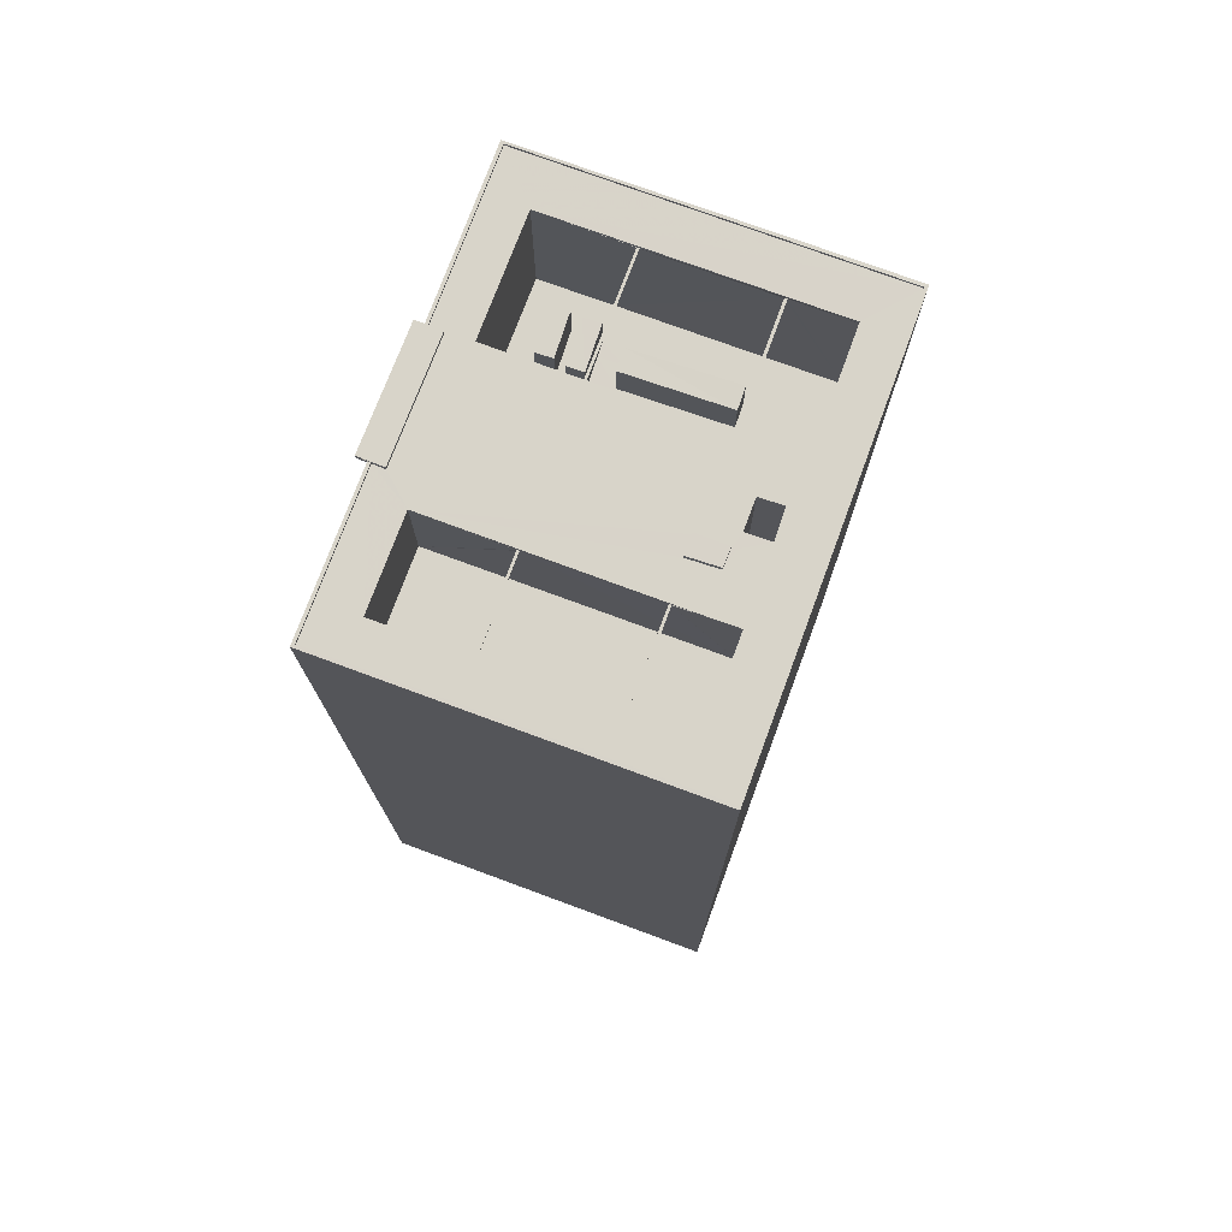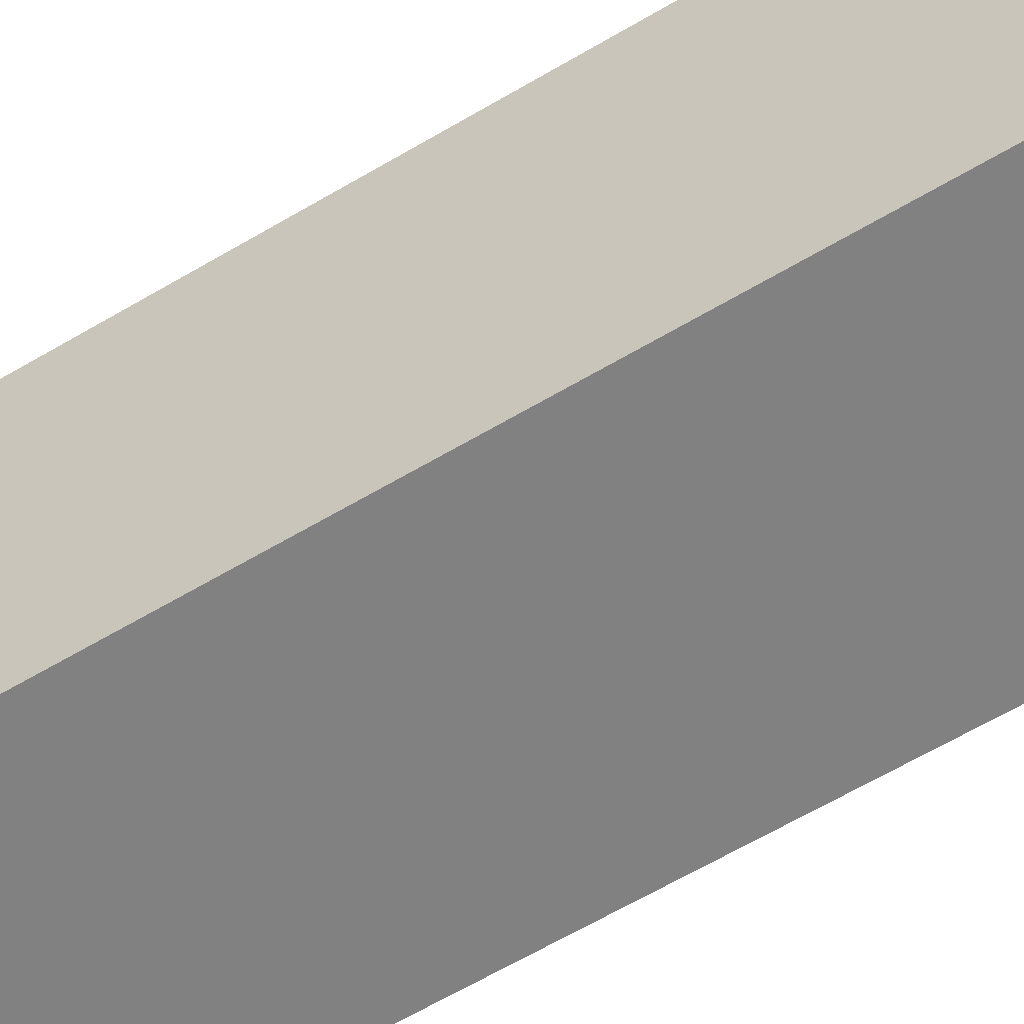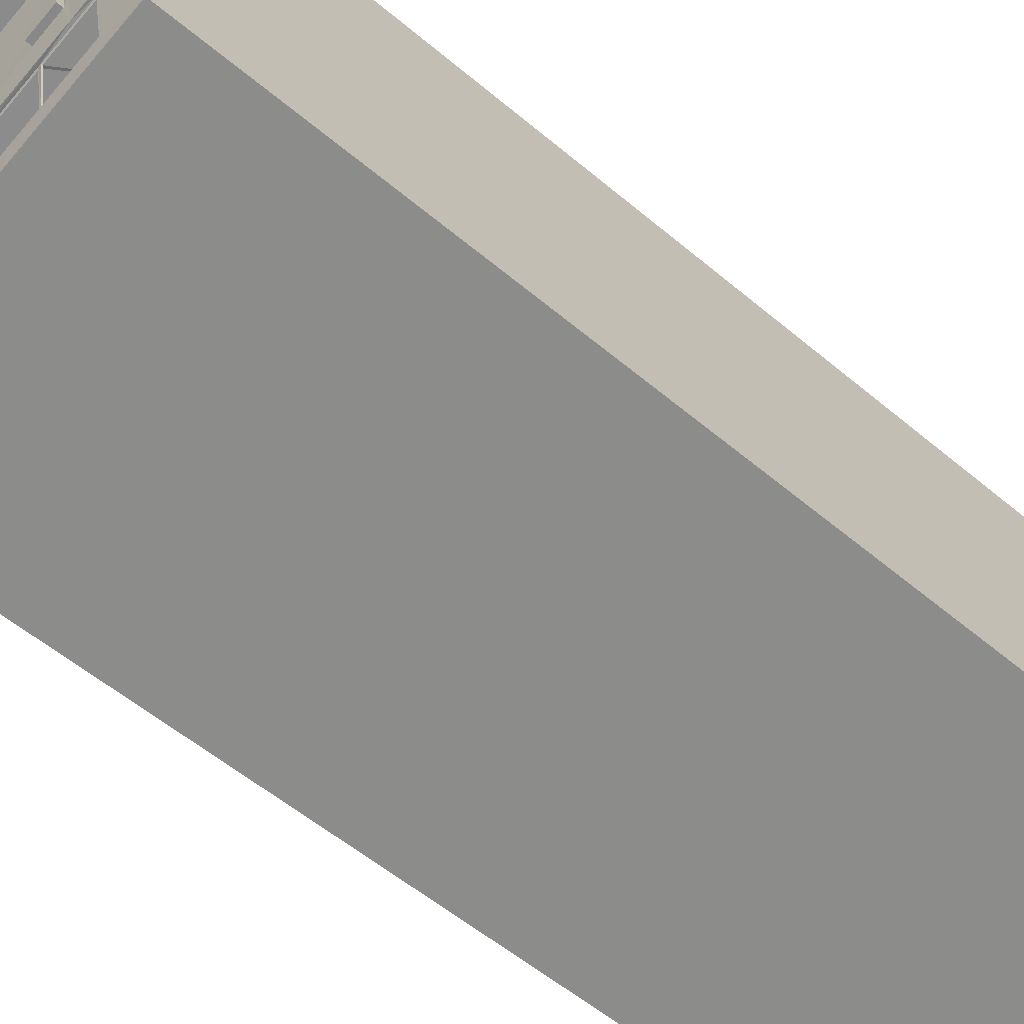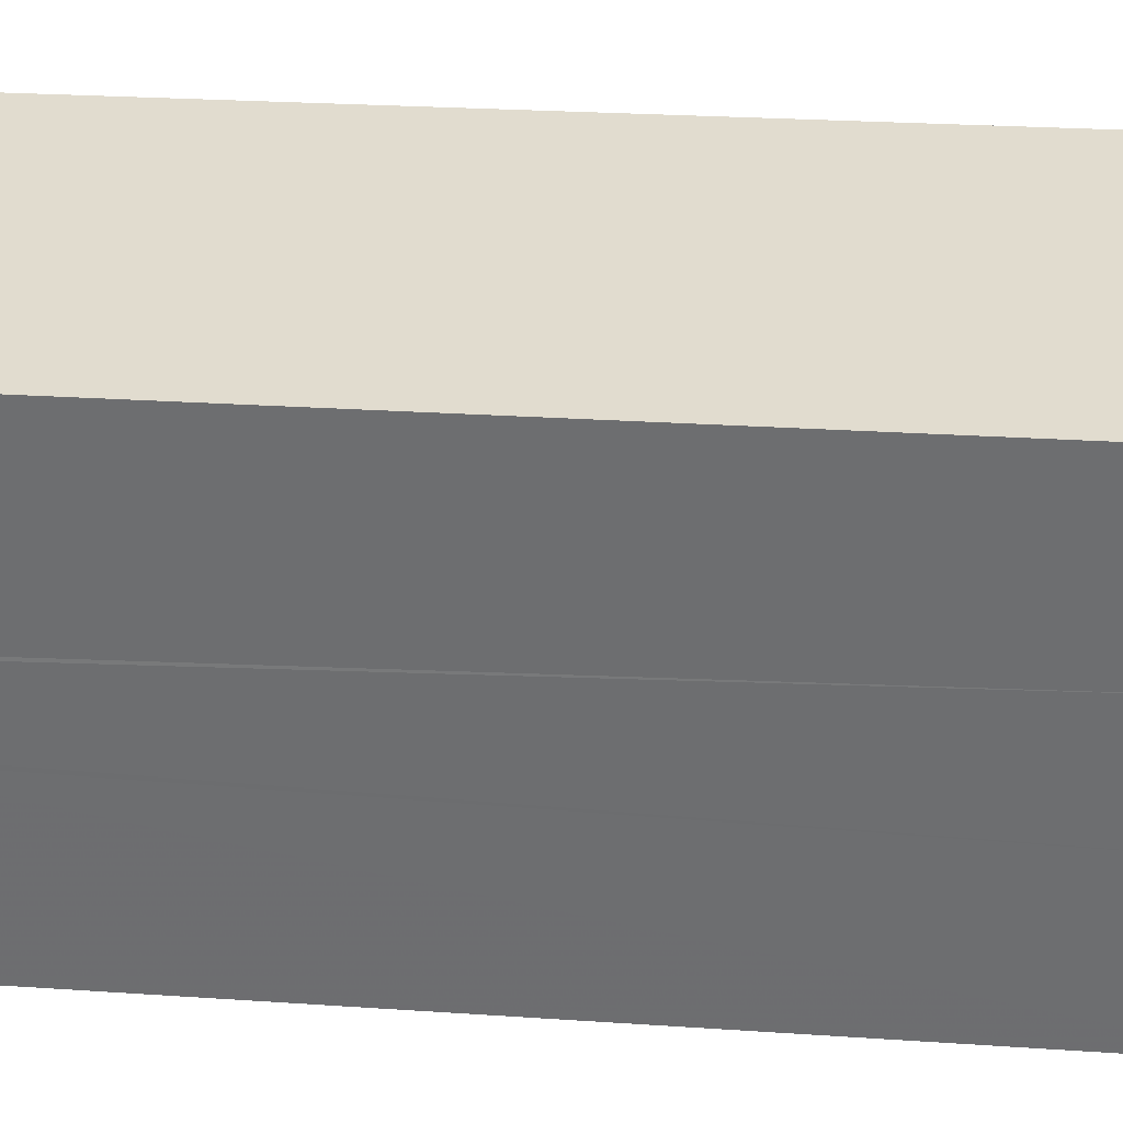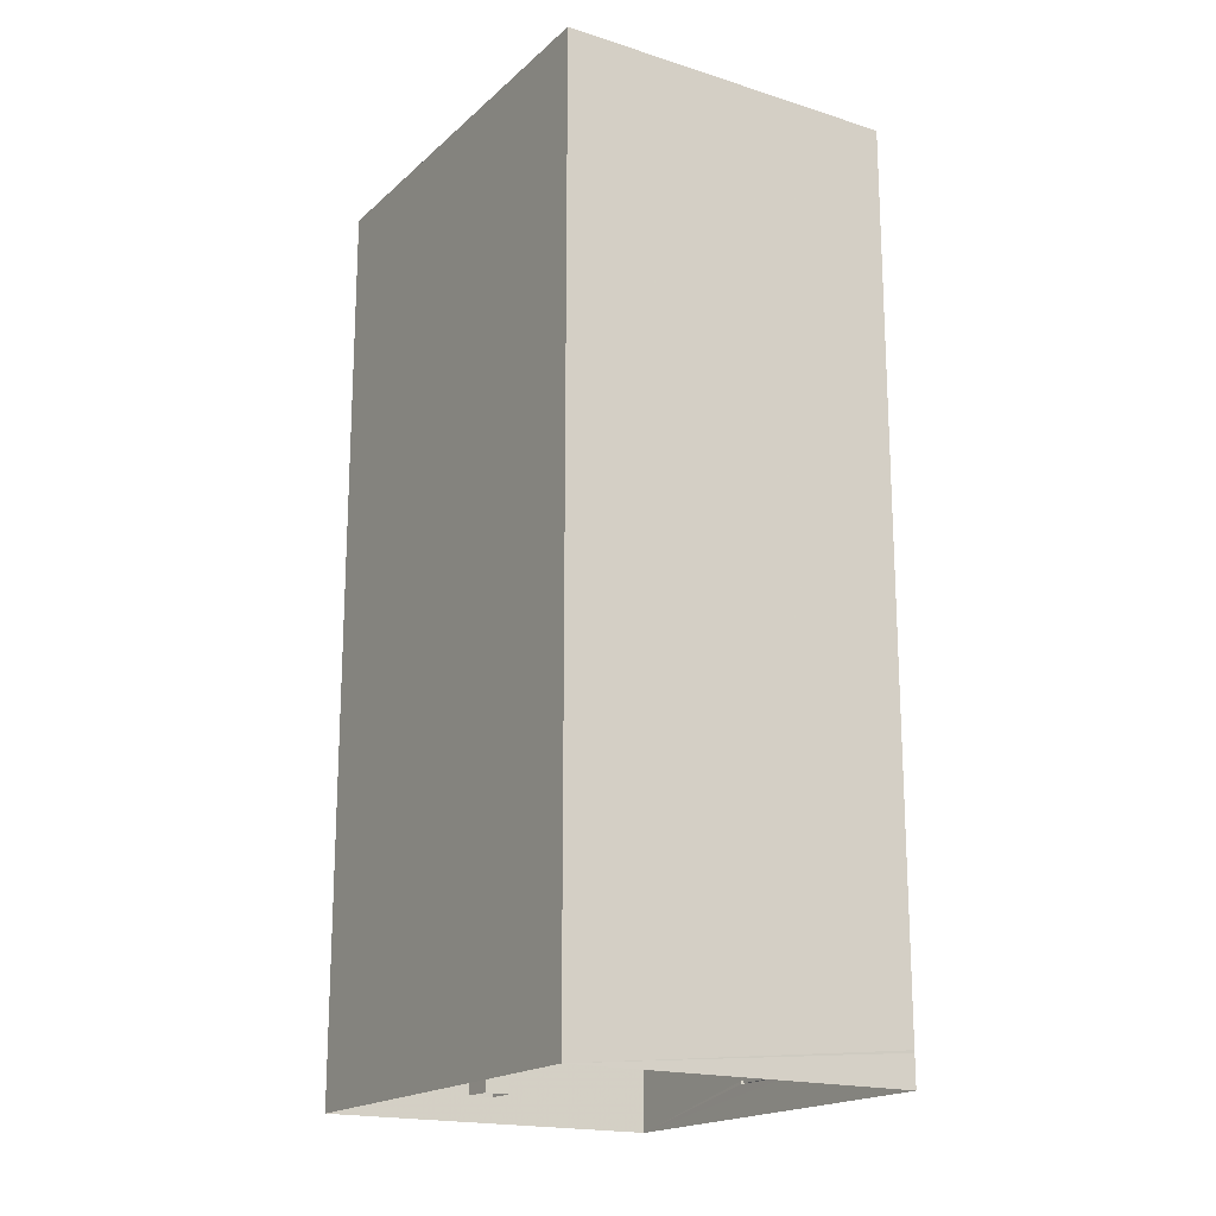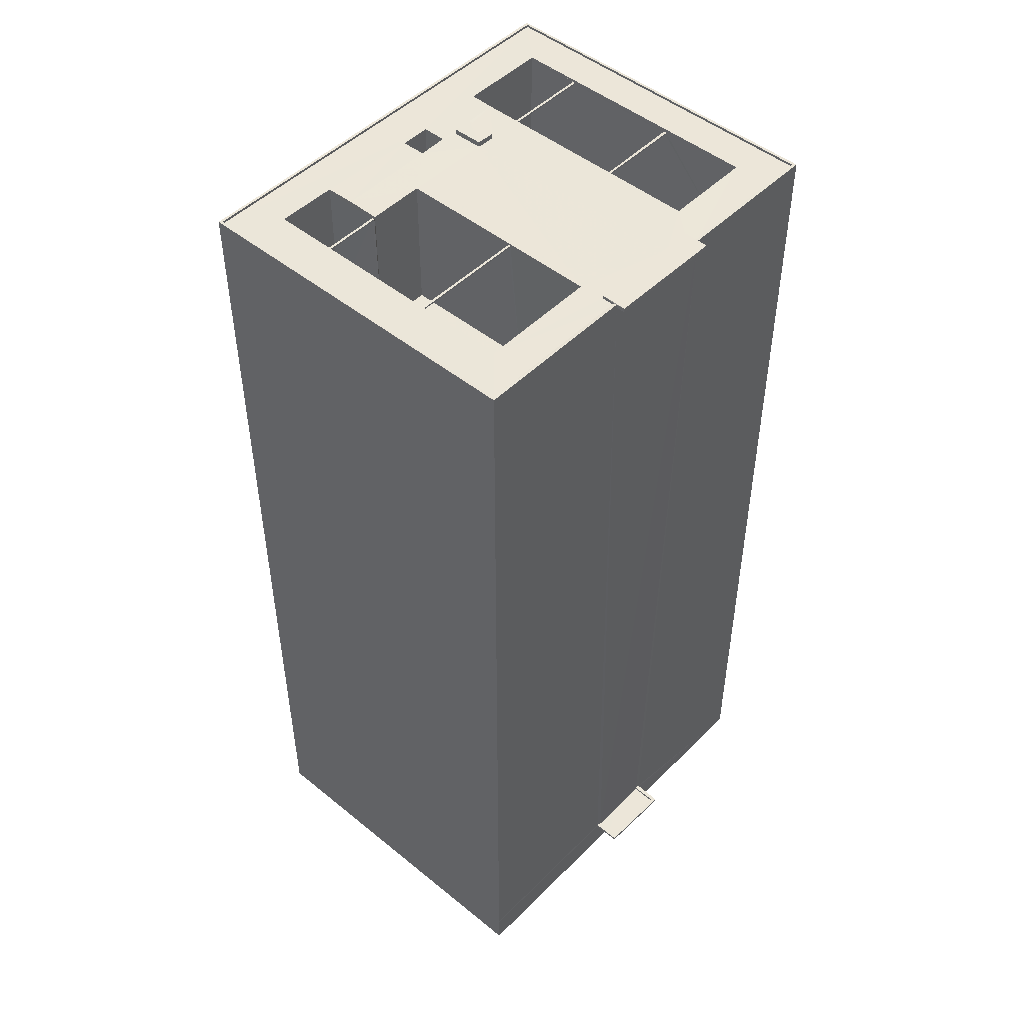
<metadata>
{"format":"obj","ext":"obj","renderer":"f3d","projection":"perspective","resolution":1024,"background":"white","views":[{"elev":75.5,"azim":31.9,"up":"+Z"},{"elev":-70.3,"azim":-60.4,"up":"+Y"},{"elev":-54.9,"azim":48.2,"up":"+Y"},{"elev":23.2,"azim":-83.3,"up":"+Y"},{"elev":-18.3,"azim":160.1,"up":"+Z"},{"elev":48.6,"azim":-126.2,"up":"+Z"}]}
</metadata>
<code>
v 1.239e+05 7.856e+05 17.81
v 1.239e+05 7.856e+05 17.81
v 1.239e+05 7.856e+05 17.81
v 1.239e+05 7.856e+05 17.81
v 1.239e+05 7.856e+05 17.81
v 1.239e+05 7.856e+05 17.81
v 1.239e+05 7.856e+05 17.81
v 1.239e+05 7.856e+05 17.81
v 1.239e+05 7.856e+05 111.5
v 1.239e+05 7.856e+05 111.5
v 1.239e+05 7.856e+05 111.5
v 1.239e+05 7.856e+05 111.5
v 1.239e+05 7.856e+05 111.5
v 1.239e+05 7.856e+05 111.5
v 1.239e+05 7.856e+05 111.5
v 1.239e+05 7.856e+05 111.5
v 1.239e+05 7.856e+05 111.5
v 1.239e+05 7.856e+05 111.5
v 1.239e+05 7.856e+05 111.5
v 1.239e+05 7.856e+05 111.5
v 1.239e+05 7.856e+05 111.5
v 1.239e+05 7.856e+05 111.5
v 1.239e+05 7.856e+05 111.5
v 1.239e+05 7.856e+05 111.5
v 1.239e+05 7.856e+05 111.8
v 1.239e+05 7.856e+05 111.8
v 1.239e+05 7.856e+05 111.8
v 1.239e+05 7.856e+05 111.8
v 1.239e+05 7.856e+05 20.99
v 1.239e+05 7.856e+05 20.99
v 1.239e+05 7.856e+05 20.99
v 1.239e+05 7.856e+05 20.99
v 1.239e+05 7.856e+05 111.6
v 1.239e+05 7.856e+05 111.6
v 1.239e+05 7.856e+05 111.6
v 1.239e+05 7.856e+05 111.6
v 1.239e+05 7.856e+05 111.6
v 1.239e+05 7.856e+05 111.6
v 1.239e+05 7.856e+05 111.6
v 1.239e+05 7.856e+05 111.6
v 1.239e+05 7.856e+05 111.9
v 1.239e+05 7.856e+05 111.9
v 1.239e+05 7.856e+05 111.9
v 1.239e+05 7.856e+05 111.9
v 1.239e+05 7.856e+05 112.2
v 1.239e+05 7.856e+05 112.2
v 1.239e+05 7.856e+05 112.2
v 1.239e+05 7.856e+05 112.2
v 1.239e+05 7.856e+05 112.2
v 1.239e+05 7.856e+05 112.2
v 1.239e+05 7.856e+05 112.2
v 1.239e+05 7.856e+05 112.2
v 1.239e+05 7.856e+05 112.2
v 1.239e+05 7.856e+05 112.2
v 1.239e+05 7.856e+05 112.2
v 1.239e+05 7.856e+05 112.2
v 1.239e+05 7.856e+05 111.9
v 1.239e+05 7.856e+05 111.9
v 1.239e+05 7.856e+05 111.9
v 1.239e+05 7.856e+05 111.9
v 1.239e+05 7.856e+05 111.9
v 1.239e+05 7.856e+05 111.9
v 1.239e+05 7.856e+05 111.9
v 1.239e+05 7.856e+05 111.9
v 1.239e+05 7.856e+05 111.9
v 1.239e+05 7.856e+05 111.9
v 1.239e+05 7.856e+05 111.9
v 1.239e+05 7.856e+05 111.9
v 1.239e+05 7.856e+05 111.9
v 1.239e+05 7.856e+05 111.9
v 1.239e+05 7.856e+05 111.9
v 1.239e+05 7.856e+05 111.9
v 1.239e+05 7.856e+05 111.9
v 1.239e+05 7.856e+05 111.9
v 1.239e+05 7.856e+05 111.9
v 1.239e+05 7.856e+05 111.9
v 1.239e+05 7.856e+05 111.9
v 1.239e+05 7.856e+05 111.9
v 1.239e+05 7.856e+05 111.9
v 1.239e+05 7.856e+05 111.9
v 1.239e+05 7.856e+05 111.9
v 1.239e+05 7.856e+05 111.9
v 1.239e+05 7.856e+05 111.6
v 1.239e+05 7.856e+05 111.6
v 1.239e+05 7.856e+05 111.6
v 1.239e+05 7.856e+05 111.6
v 1.239e+05 7.856e+05 111.6
v 1.239e+05 7.856e+05 111.6
v 1.239e+05 7.856e+05 111.6
v 1.239e+05 7.856e+05 111.6
v 1.239e+05 7.856e+05 112.2
v 1.239e+05 7.856e+05 112.2
v 1.239e+05 7.856e+05 112.2
v 1.239e+05 7.856e+05 112.2
v 1.239e+05 7.856e+05 21.04
v 1.239e+05 7.856e+05 21.04
v 1.239e+05 7.856e+05 21.04
v 1.239e+05 7.856e+05 21.04
v 1.239e+05 7.856e+05 21.29
v 1.239e+05 7.856e+05 21.29
v 1.239e+05 7.856e+05 21.29
v 1.239e+05 7.856e+05 21.29
v 1.239e+05 7.856e+05 21.29
v 1.239e+05 7.856e+05 21.29
v 1.239e+05 7.856e+05 21.29
v 1.239e+05 7.856e+05 21.29
v 1.239e+05 7.856e+05 112.5
v 1.239e+05 7.856e+05 112.5
v 1.239e+05 7.856e+05 112.5
v 1.239e+05 7.856e+05 112.5
v 1.239e+05 7.856e+05 101.9
v 1.239e+05 7.856e+05 101.9
v 1.239e+05 7.856e+05 101.9
v 1.239e+05 7.856e+05 101.9
v 1.239e+05 7.856e+05 97.9
v 1.239e+05 7.856e+05 97.9
v 1.239e+05 7.856e+05 97.9
v 1.239e+05 7.856e+05 97.9
v 1.239e+05 7.856e+05 97.9
v 1.239e+05 7.856e+05 97.9
v 1.239e+05 7.856e+05 97.9
v 1.239e+05 7.856e+05 97.9
v 1.239e+05 7.856e+05 97.9
v 1.239e+05 7.856e+05 97.9
v 1.239e+05 7.856e+05 97.9
v 1.239e+05 7.856e+05 97.9
v 1.239e+05 7.856e+05 97.9
v 1.239e+05 7.856e+05 97.9
v 1.239e+05 7.856e+05 97.9
v 1.239e+05 7.856e+05 97.91
v 1.239e+05 7.856e+05 97.9
v 1.239e+05 7.856e+05 97.9
v 1.239e+05 7.856e+05 97.9
v 1.239e+05 7.856e+05 97.9
v 1.239e+05 7.856e+05 97.9
v 1.239e+05 7.856e+05 97.9
v 1.239e+05 7.856e+05 97.9
v 1.239e+05 7.856e+05 97.9
v 1.239e+05 7.856e+05 102
v 1.239e+05 7.856e+05 102
v 1.239e+05 7.856e+05 102
v 1.239e+05 7.856e+05 102
v 1.239e+05 7.856e+05 102
v 1.239e+05 7.856e+05 102
v 1.239e+05 7.856e+05 102
v 1.239e+05 7.856e+05 102
v 1.239e+05 7.856e+05 102
v 1.239e+05 7.856e+05 102
v 1.239e+05 7.856e+05 102
v 1.239e+05 7.856e+05 102
v 1.239e+05 7.856e+05 111.6
v 1.239e+05 7.856e+05 111.5
v 1.239e+05 7.856e+05 111.6
v 1.239e+05 7.856e+05 111.5
v 1.239e+05 7.856e+05 111.5
v 1.239e+05 7.856e+05 111.6
v 1.239e+05 7.856e+05 21.04
v 1.239e+05 7.856e+05 21.29
v 1.239e+05 7.856e+05 21.04
v 1.239e+05 7.856e+05 111.5
v 1.239e+05 7.856e+05 111.6
v 1.239e+05 7.856e+05 111.5
v 1.239e+05 7.856e+05 111.6
f 1 2 3
f 3 4 1
f 5 6 2
f 4 6 7
f 5 2 1
f 1 4 8
f 7 6 5
f 7 8 4
f 9 10 11
f 9 12 10
f 13 14 15
f 13 16 14
f 17 18 19
f 17 20 18
f 21 22 23
f 21 24 22
f 25 26 27
f 25 28 26
f 29 30 31
f 29 32 30
f 33 34 35
f 36 33 35
f 37 38 39
f 40 37 39
f 41 42 43
f 44 41 43
f 45 46 47
f 48 49 50
f 45 51 46
f 48 52 49
f 53 51 50
f 52 54 49
f 47 46 55
f 46 51 53
f 56 53 50
f 49 56 50
f 57 58 59
f 60 58 57
f 42 61 43
f 62 60 63
f 64 43 65
f 66 62 67
f 63 64 68
f 68 64 65
f 43 61 65
f 57 64 63
f 67 62 63
f 60 57 63
f 69 70 71
f 72 71 73
f 68 72 73
f 67 74 66
f 73 63 68
f 74 75 66
f 76 75 74
f 73 76 63
f 73 75 76
f 73 71 70
f 69 77 78
f 70 69 78
f 79 41 44
f 79 58 80
f 77 41 81
f 77 82 78
f 75 82 66
f 66 81 62
f 58 60 80
f 41 80 81
f 80 41 79
f 77 81 82
f 82 81 66
f 83 84 85
f 86 83 85
f 87 88 89
f 90 87 89
f 91 92 93
f 94 91 93
f 95 96 97
f 98 95 97
f 99 100 101
f 100 102 101
f 103 104 105
f 101 102 106
f 104 101 106
f 105 104 106
f 107 108 109
f 107 110 108
f 111 112 113
f 114 111 113
f 115 116 117
f 115 118 116
f 119 120 121
f 122 115 117
f 121 120 123
f 119 121 124
f 122 124 115
f 121 115 124
f 125 119 124
f 119 125 126
f 126 125 127
f 117 128 122
f 127 128 117
f 125 128 127
f 129 130 116
f 131 130 129
f 118 132 133
f 116 118 133
f 129 116 133
f 134 135 131
f 136 137 134
f 120 137 138
f 132 138 133
f 131 129 134
f 120 138 123
f 123 138 132
f 136 134 129
f 137 136 138
f 139 140 141
f 139 142 140
f 143 144 145
f 143 146 144
f 147 148 149
f 150 147 149
f 12 35 10
f 12 36 35
f 9 11 34
f 33 9 34
f 13 15 38
f 37 13 38
f 40 39 14
f 16 40 14
f 9 151 152
f 9 33 151
f 152 135 9
f 58 79 151
f 9 135 134
f 33 59 58
f 134 59 12
f 151 33 58
f 33 36 59
f 9 134 12
f 12 59 36
f 17 153 154
f 17 83 153
f 154 137 17
f 83 57 153
f 83 64 57
f 17 137 120
f 64 119 126
f 120 119 20
f 17 120 20
f 20 64 86
f 83 86 64
f 20 119 64
f 57 59 153
f 59 134 154
f 153 59 154
f 134 137 154
f 130 131 155
f 151 44 156
f 156 155 152
f 79 44 151
f 131 135 152
f 151 156 152
f 155 131 152
f 19 10 35
f 84 19 35
f 130 155 11
f 116 130 10
f 156 44 34
f 117 116 18
f 43 84 44
f 117 43 127
f 10 130 11
f 35 34 44
f 116 10 19
f 84 35 44
f 85 84 43
f 18 85 43
f 18 116 19
f 117 18 43
f 11 155 156
f 34 11 156
f 43 64 126
f 127 43 126
f 52 48 25
f 105 2 45
f 157 3 29
f 48 158 25
f 28 45 47
f 29 3 2
f 159 157 29
f 158 100 25
f 25 99 28
f 99 95 98
f 25 100 99
f 29 2 32
f 105 32 2
f 103 105 28
f 99 98 103
f 45 28 105
f 99 103 28
f 3 157 4
f 4 158 50
f 158 48 50
f 4 157 158
f 50 6 4
f 50 51 6
f 51 2 6
f 51 45 2
f 159 158 157
f 159 100 158
f 53 77 69
f 46 53 69
f 71 46 69
f 71 55 46
f 61 42 49
f 54 61 49
f 49 42 41
f 56 49 41
f 56 41 77
f 53 56 77
f 22 38 15
f 22 89 38
f 160 112 14
f 39 78 161
f 89 70 78
f 22 112 111
f 111 70 23
f 14 112 15
f 38 78 39
f 15 112 22
f 89 78 38
f 22 111 23
f 23 70 88
f 89 88 70
f 14 161 160
f 14 39 161
f 162 113 112
f 160 162 112
f 162 161 163
f 82 163 161
f 78 82 161
f 160 161 162
f 24 13 37
f 90 24 37
f 82 75 163
f 162 16 113
f 90 75 73
f 21 73 114
f 40 163 75
f 113 24 114
f 113 16 13
f 40 75 37
f 113 13 24
f 37 75 90
f 24 21 114
f 90 73 87
f 87 73 21
f 16 162 163
f 40 16 163
f 73 70 111
f 114 73 111
f 86 85 18
f 20 86 18
f 17 19 84
f 83 17 84
f 87 23 88
f 87 21 23
f 90 89 22
f 24 90 22
f 26 94 27
f 26 91 94
f 54 93 65
f 93 54 94
f 94 52 27
f 65 61 54
f 27 52 25
f 54 52 94
f 65 93 68
f 93 92 68
f 92 72 68
f 71 72 55
f 28 47 26
f 72 92 55
f 26 47 91
f 55 92 91
f 47 55 91
f 103 97 104
f 103 98 97
f 101 97 96
f 101 104 97
f 95 101 96
f 95 99 101
f 105 106 30
f 32 105 30
f 30 102 31
f 30 106 102
f 102 159 31
f 31 159 29
f 100 159 102
f 74 109 108
f 74 67 109
f 76 74 108
f 110 76 108
f 107 76 110
f 107 63 76
f 109 63 107
f 109 67 63
f 80 60 1
f 8 80 1
f 80 8 7
f 81 80 7
f 81 7 5
f 62 81 5
f 60 62 5
f 1 60 5
f 125 139 141
f 125 124 139
f 140 128 125
f 141 140 125
f 128 140 142
f 122 128 142
f 124 142 139
f 124 122 142
f 121 143 145
f 121 123 143
f 144 115 121
f 145 144 121
f 115 144 146
f 118 115 146
f 146 143 132
f 146 132 118
f 143 123 132
f 136 150 149
f 136 129 150
f 138 149 148
f 138 136 149
f 147 133 138
f 148 147 138
f 133 147 150
f 129 133 150

</code>
